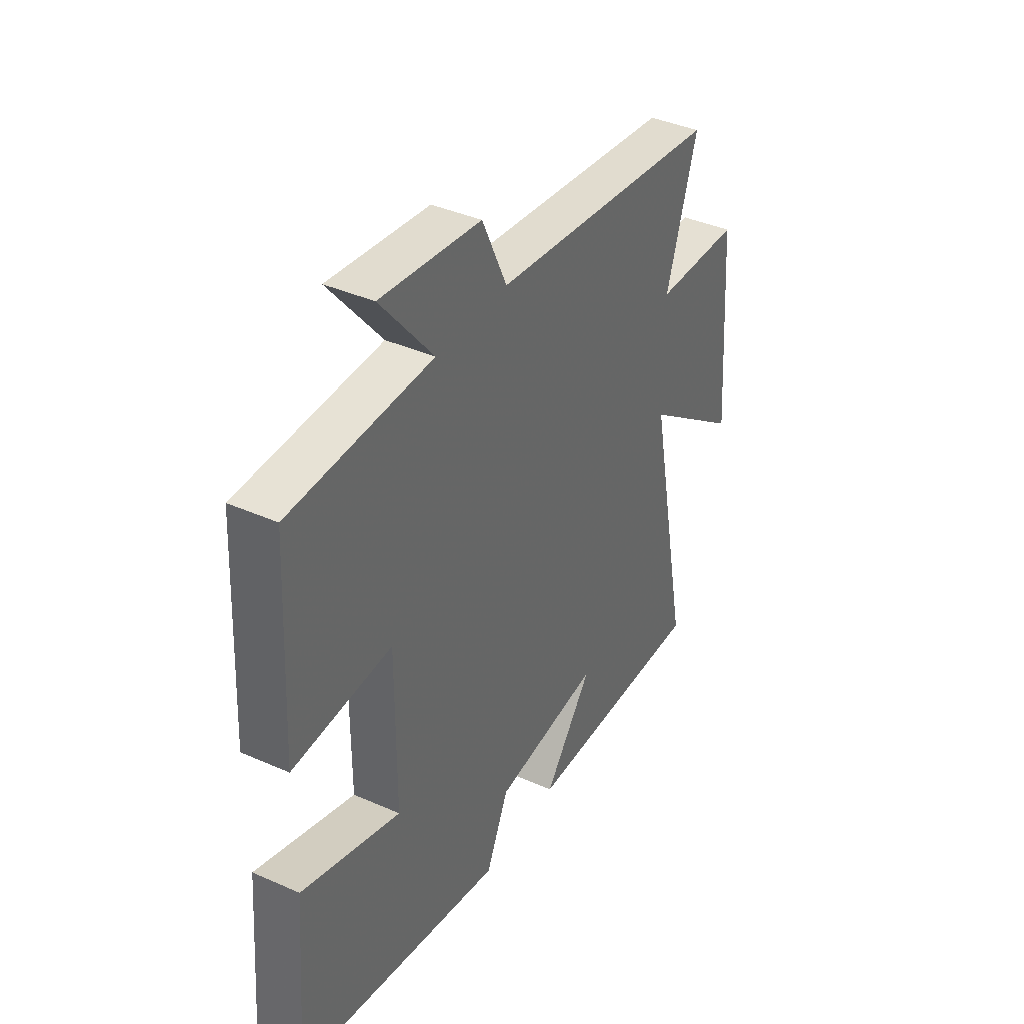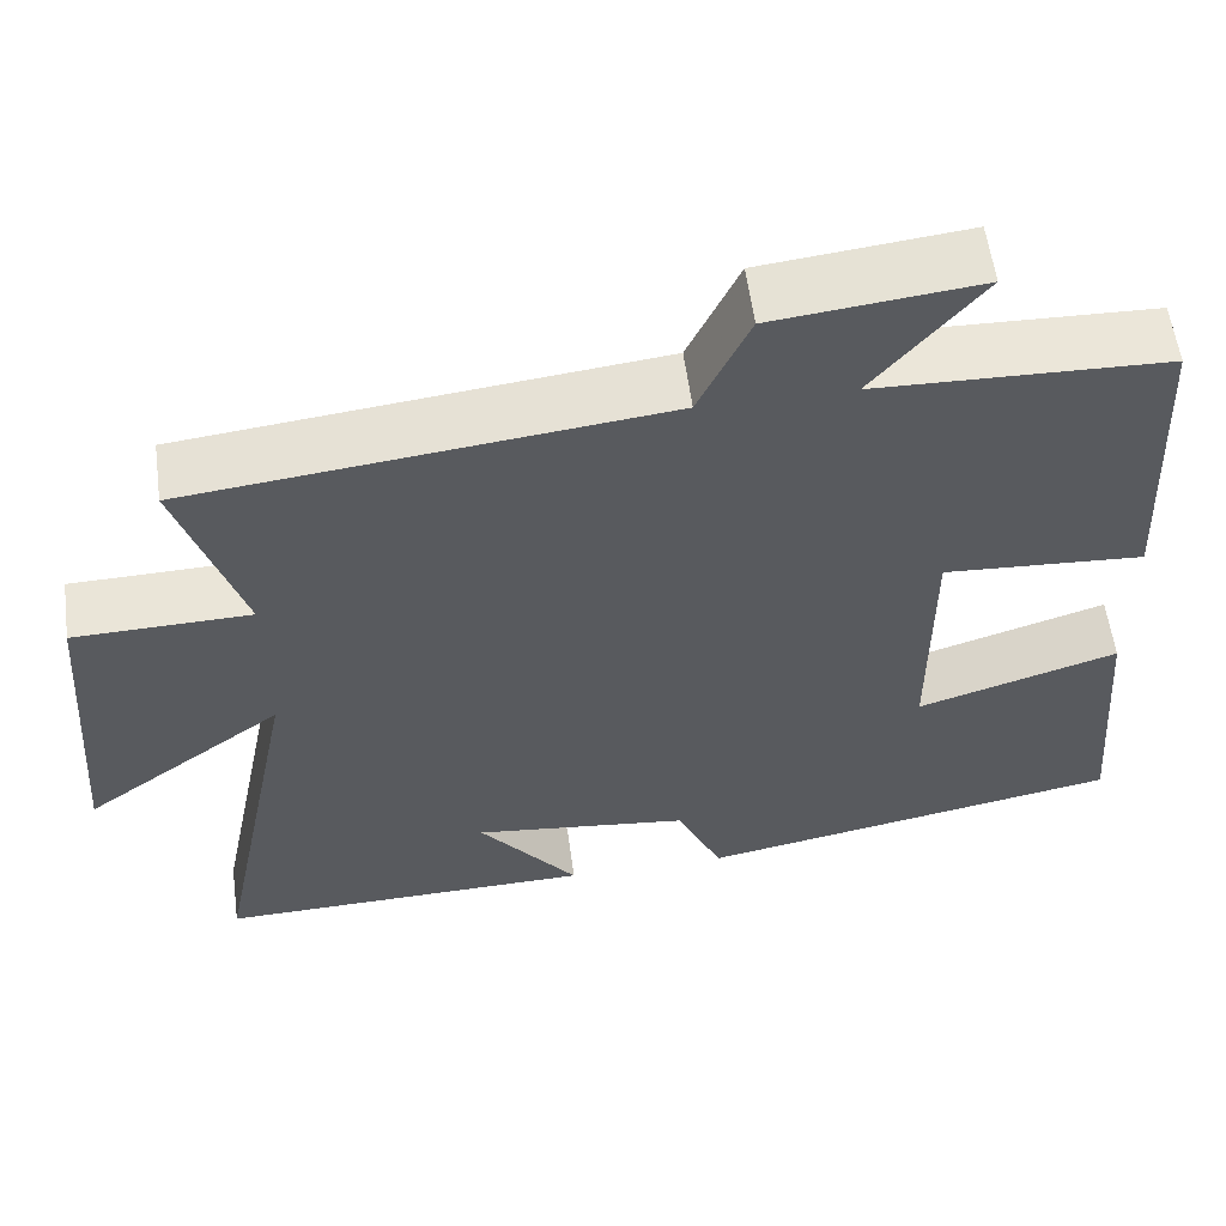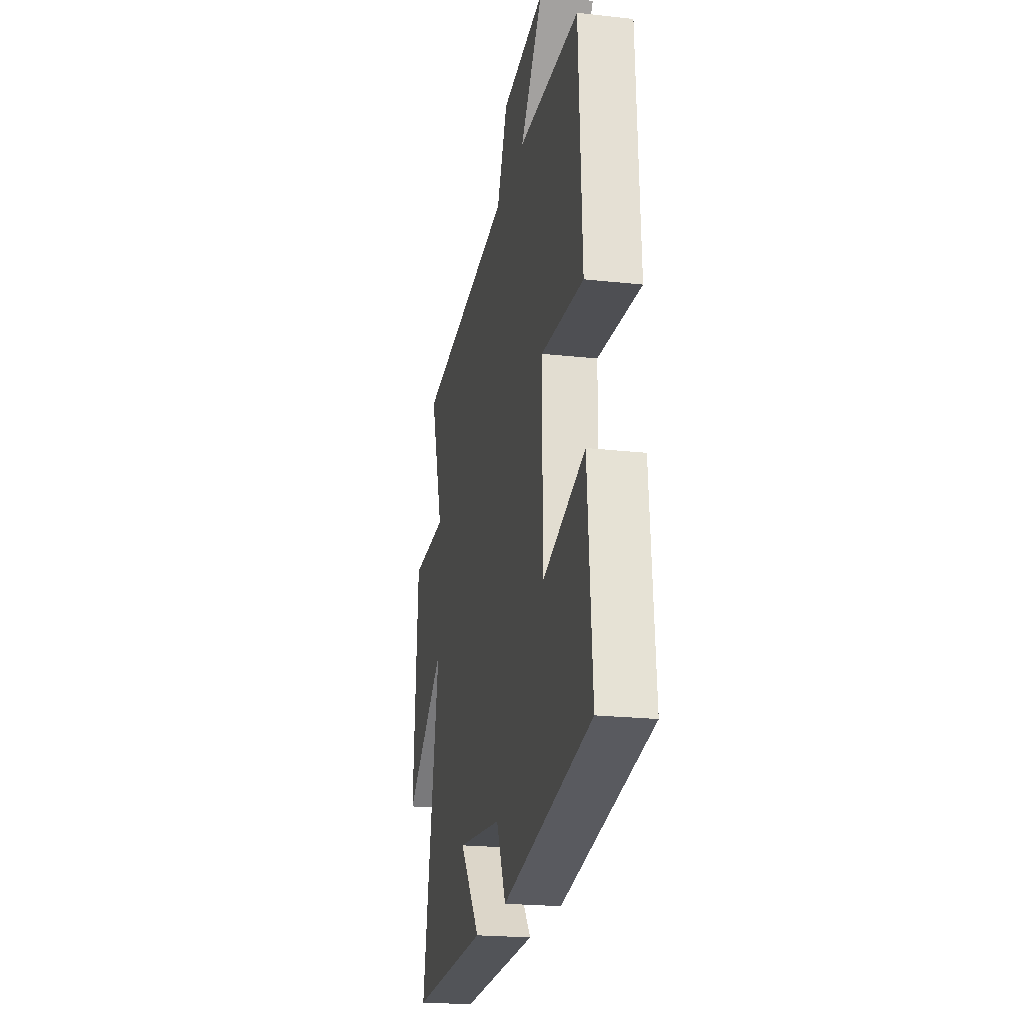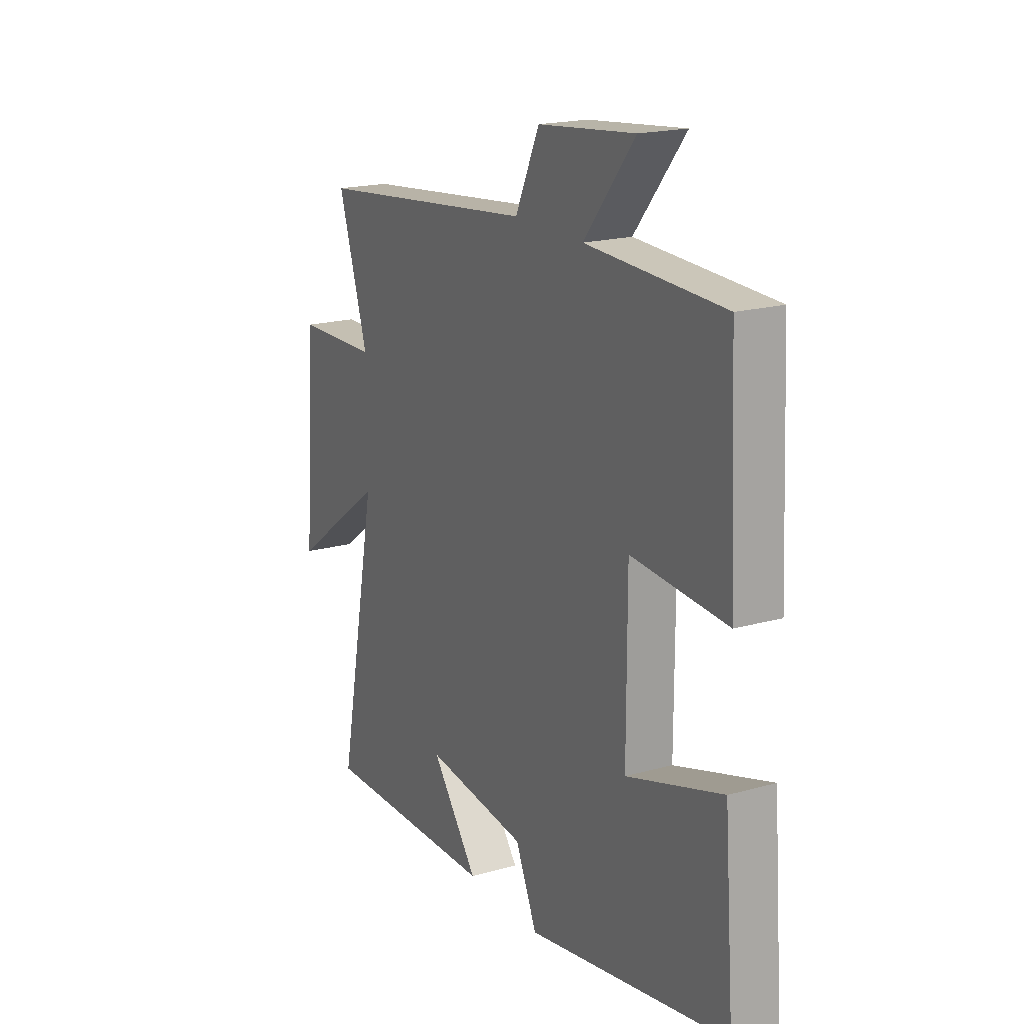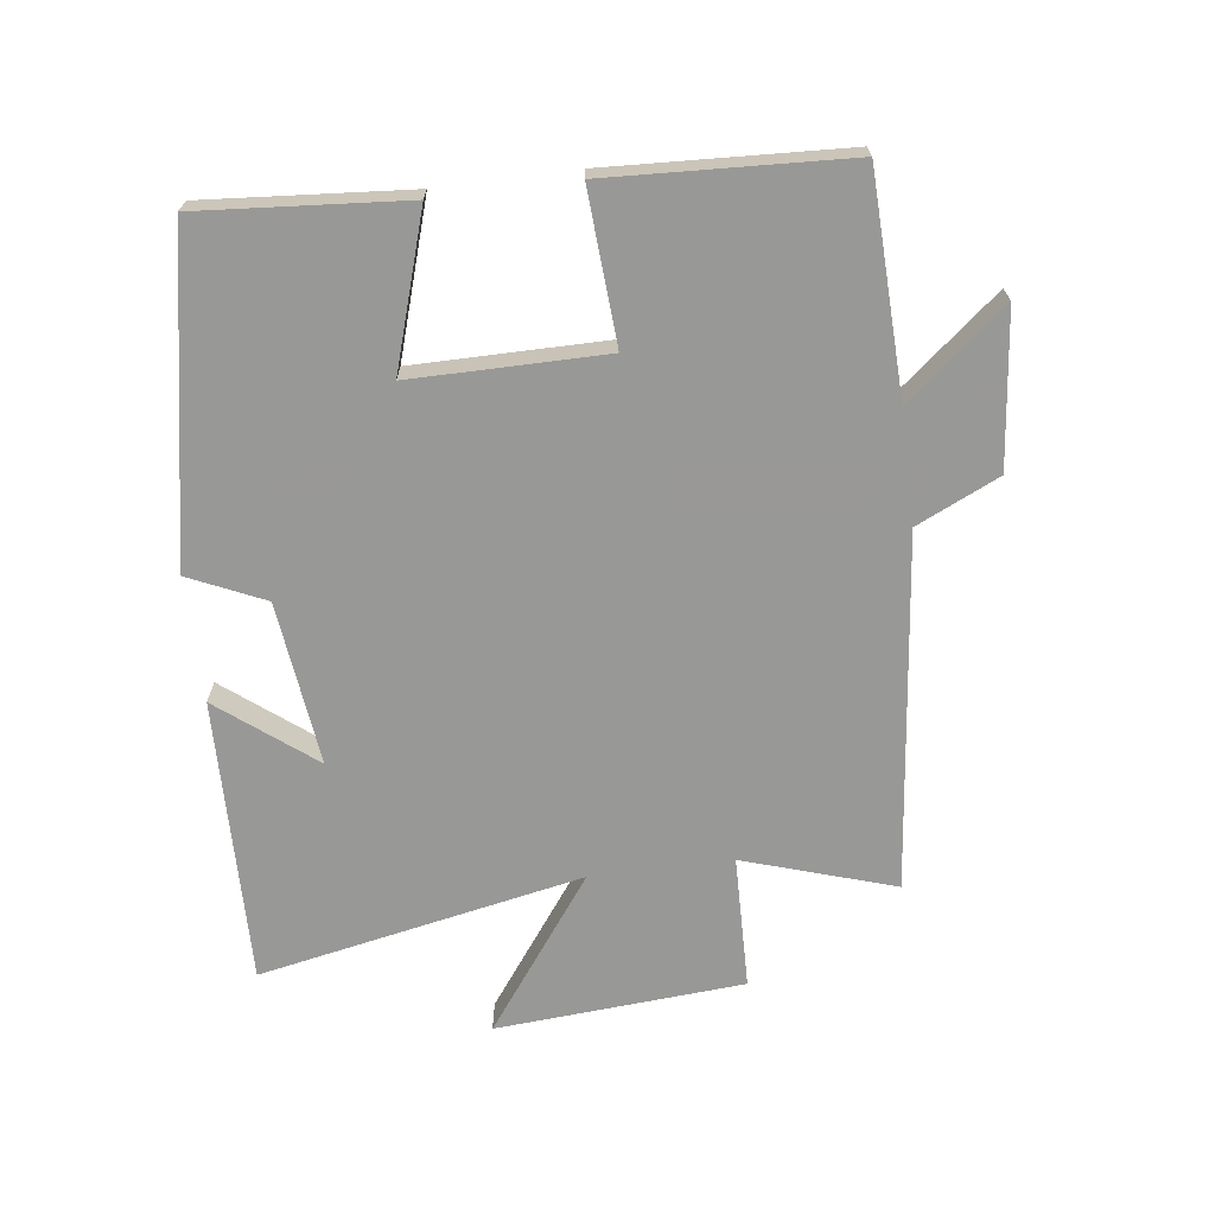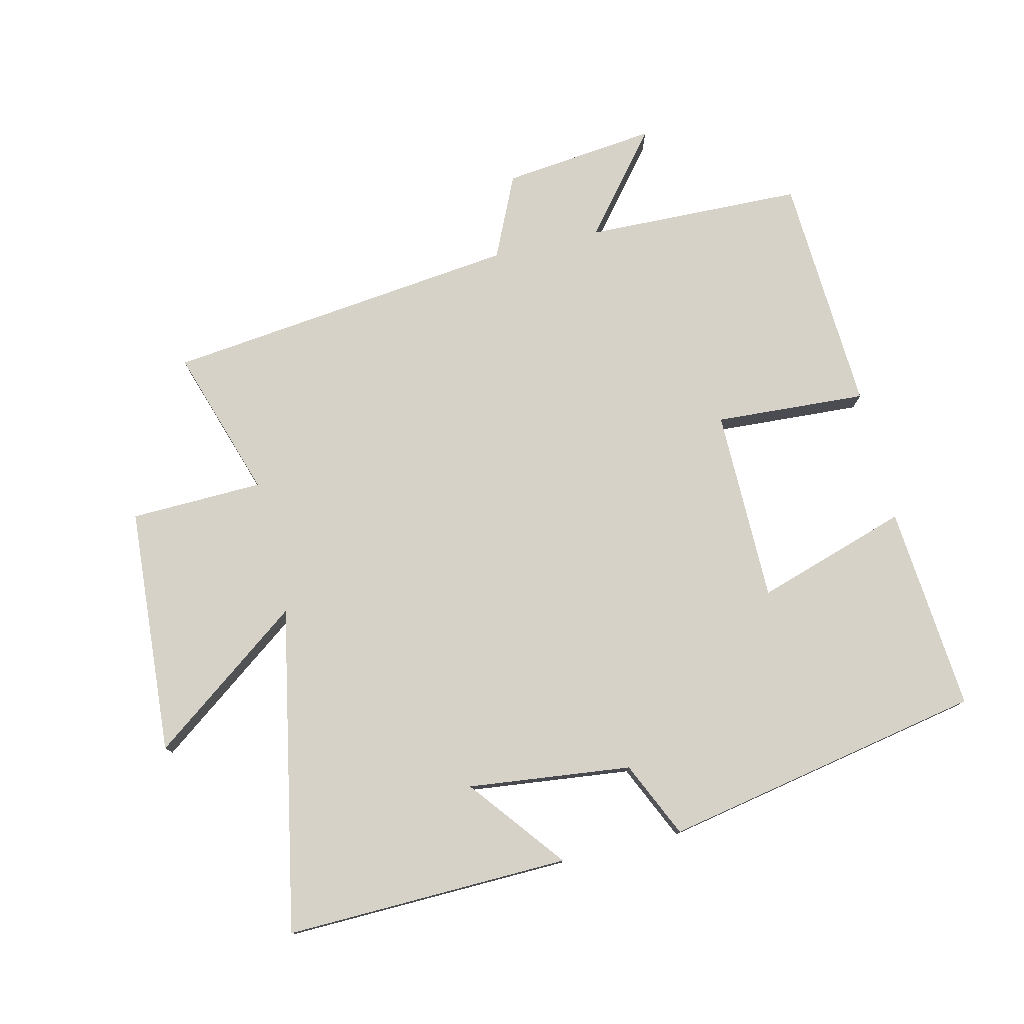
<metadata>
{"format":"obj","ext":"obj","renderer":"f3d","projection":"perspective","resolution":1024,"background":"white","views":[{"elev":39.2,"azim":-61.0,"up":"+Z"},{"elev":57.7,"azim":172.4,"up":"+Z"},{"elev":-21.7,"azim":-101.1,"up":"+Z"},{"elev":19.0,"azim":-118.0,"up":"+Z"},{"elev":-68.5,"azim":-82.7,"up":"+Y"},{"elev":77.6,"azim":166.4,"up":"+Y"}]}
</metadata>
<code>
v 0.574 0.07 0.439
v 0.5 0.07 0.207
v 0.705 0.07 0.202
v 0.733 0.07 -0.18
v 0.5 0.07 -0.009
v 0.599 0.07 -0.509
v 0.16 0.07 -0.5
v 0.275 0.07 -0.353
v 0.023 0.07 -0.383
v -0.03 0.07 -0.5
v -0.525 0.07 -0.407
v -0.5 0.07 -0.09
v -0.266 0.07 -0.163
v -0.266 0.07 0.135
v -0.5 0.07 0.12
v -0.482 0.07 0.489
v -0.145 0.07 0.5
v -0.27 0.07 0.653
v -0.032 0.07 0.627
v 0.027 0.07 0.5
v 0.574 0 0.439
v 0.5 0 0.207
v 0.705 0 0.202
v 0.733 0 -0.18
v 0.5 0 -0.009
v 0.599 0 -0.509
v 0.16 0 -0.5
v 0.275 0 -0.353
v 0.023 0 -0.383
v -0.03 0 -0.5
v -0.525 0 -0.407
v -0.5 0 -0.09
v -0.266 0 -0.163
v -0.266 0 0.135
v -0.5 0 0.12
v -0.482 0 0.489
v -0.145 0 0.5
v -0.27 0 0.653
v -0.032 0 0.627
v 0.027 0 0.5
f 17 18 19 20
f 17 20 1 2
f 14 15 16 17
f 13 14 17 2
f 10 11 12 13
f 9 10 13
f 8 9 13 2
f 6 7 8
f 5 6 8
f 5 8 2
f 2 3 4 5
f 40 39 38 37
f 22 21 40 37
f 37 36 35 34
f 22 37 34 33
f 33 32 31 30
f 33 30 29
f 22 33 29 28
f 28 27 26
f 28 26 25
f 22 28 25
f 25 24 23 22
f 1 21 22 2
f 2 22 23 3
f 3 23 24 4
f 4 24 25 5
f 5 25 26 6
f 6 26 27 7
f 7 27 28 8
f 8 28 29 9
f 9 29 30 10
f 10 30 31 11
f 11 31 32 12
f 12 32 33 13
f 13 33 34 14
f 14 34 35 15
f 15 35 36 16
f 16 36 37 17
f 17 37 38 18
f 18 38 39 19
f 19 39 40 20
f 20 40 21 1

</code>
